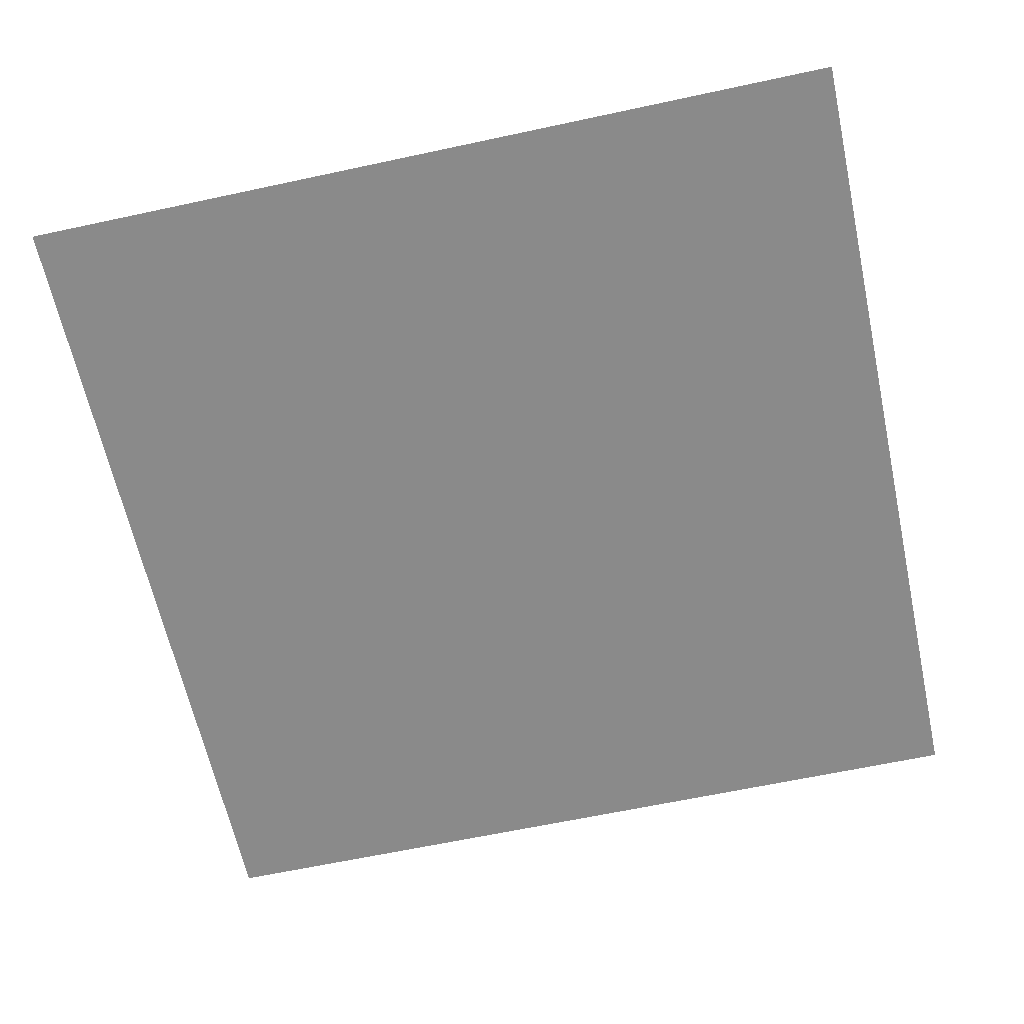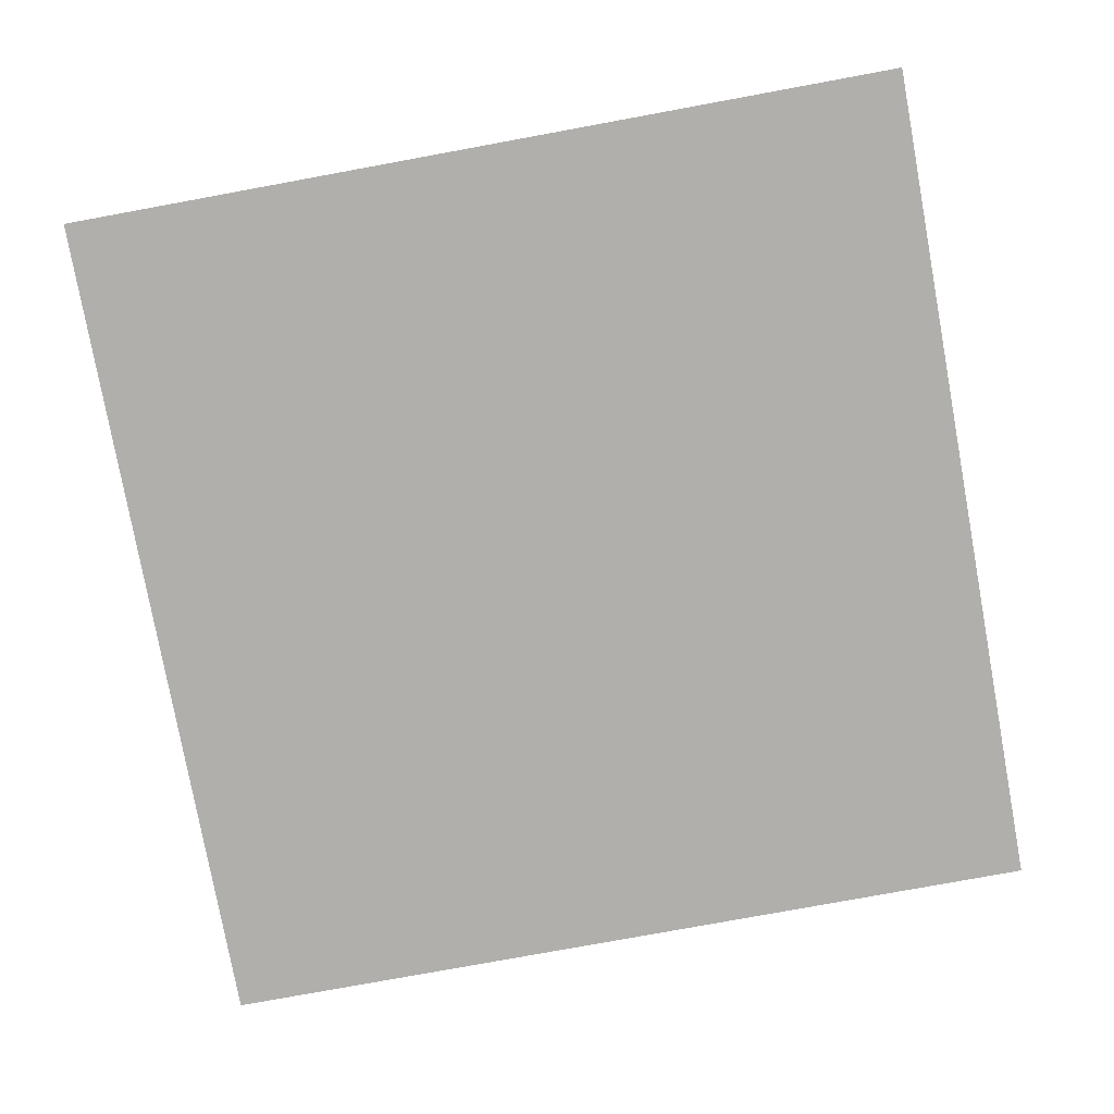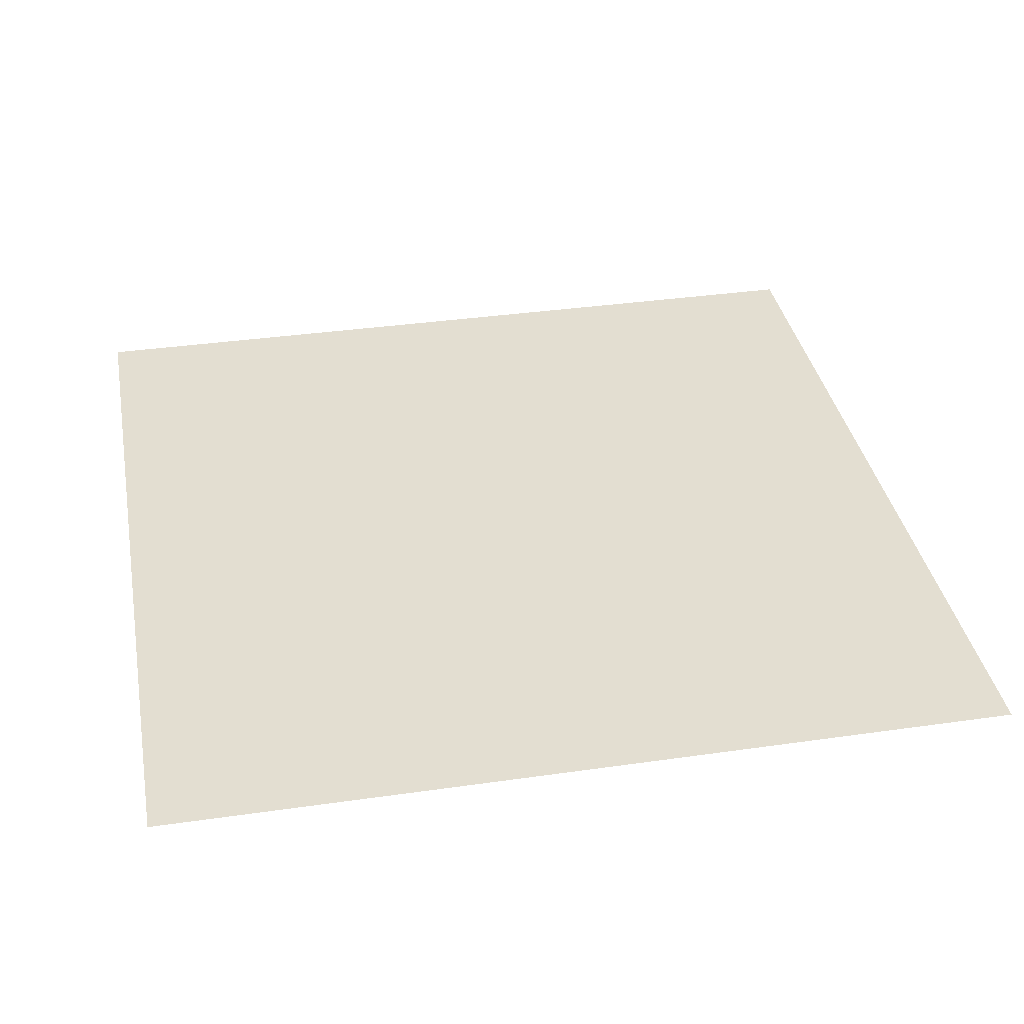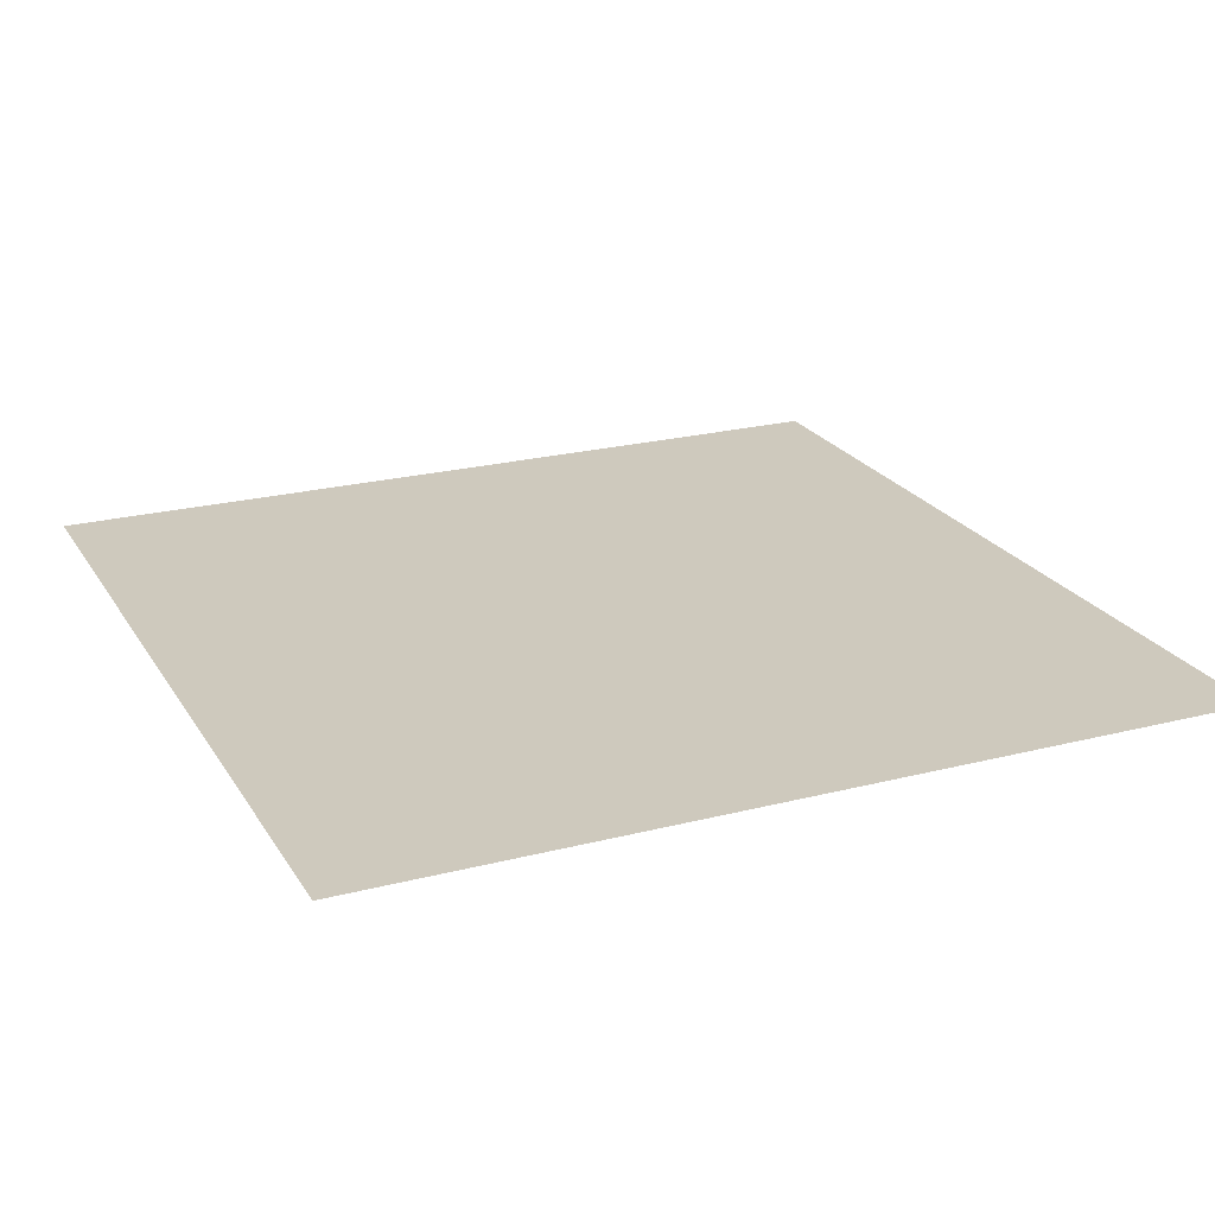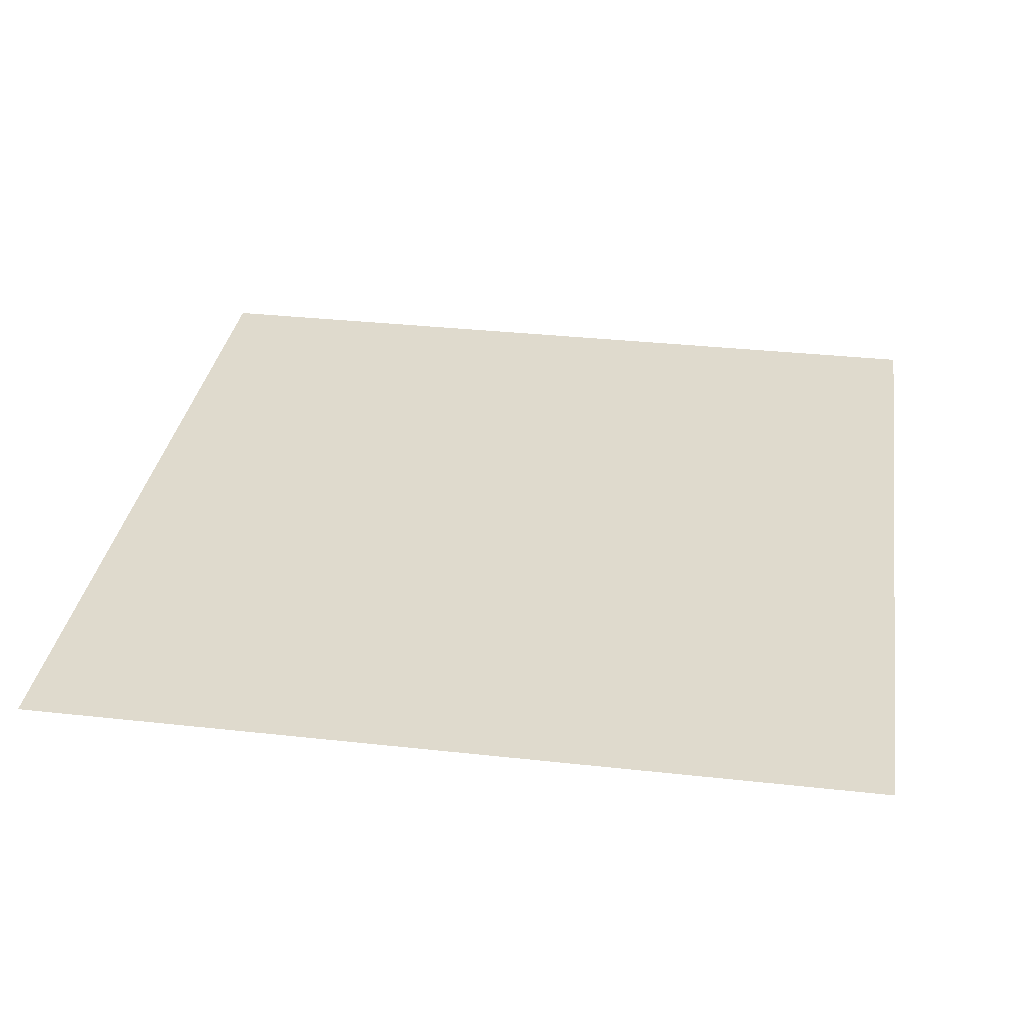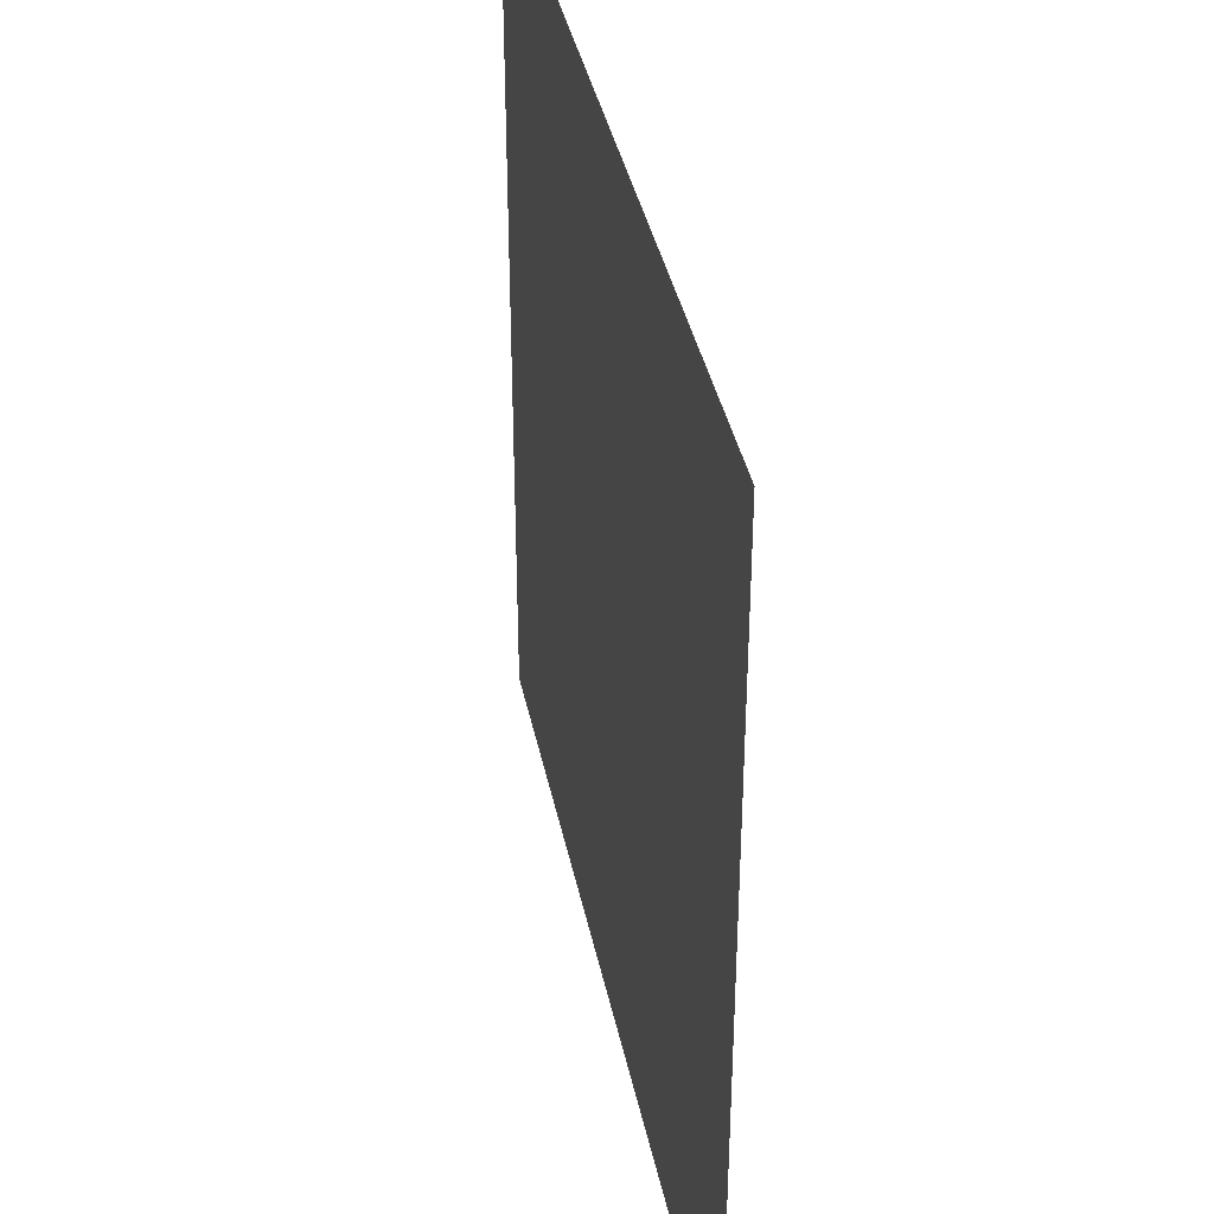
<metadata>
{"format":"obj","ext":"obj","renderer":"f3d","projection":"perspective","resolution":1024,"background":"white","views":[{"elev":-63.4,"azim":-77.7,"up":"+Y"},{"elev":-78.1,"azim":-169.6,"up":"+Y"},{"elev":36.3,"azim":-10.6,"up":"+Y"},{"elev":22.7,"azim":-113.8,"up":"+Y"},{"elev":32.9,"azim":98.7,"up":"+Y"},{"elev":38.9,"azim":78.5,"up":"+Z"}]}
</metadata>
<code>
o Plane
v -1 0 1
v 1 0 1
v -1 0 -1
v 1 0 -1
v -1 0 0
v 0 0 1
v 1 0 0
v 0 0 -1
v 0 0 0
v -1 0 0.5
v 0.5 0 1
v 1 0 -0.5
v -0.5 0 -1
v -1 0 -0.5
v -0.5 0 1
v 1 0 0.5
v 0.5 0 -1
v 0 0 -0.5
v 0 0 0.5
v -0.5 0 0
v 0.5 0 0
v 0.5 0 0.5
v -0.5 0 0.5
v -0.5 0 -0.5
v 0.5 0 -0.5
f 12 17 25
f 18 13 24
f 19 20 23
f 16 21 22
f 22 9 19
f 11 19 6
f 2 22 11
f 23 5 10
f 15 10 1
f 6 23 15
f 24 3 14
f 20 14 5
f 9 24 20
f 25 8 18
f 21 18 9
f 7 25 21
f 12 4 17
f 18 8 13
f 19 9 20
f 16 7 21
f 22 21 9
f 11 22 19
f 2 16 22
f 23 20 5
f 15 23 10
f 6 19 23
f 24 13 3
f 20 24 14
f 9 18 24
f 25 17 8
f 21 25 18
f 7 12 25

</code>
